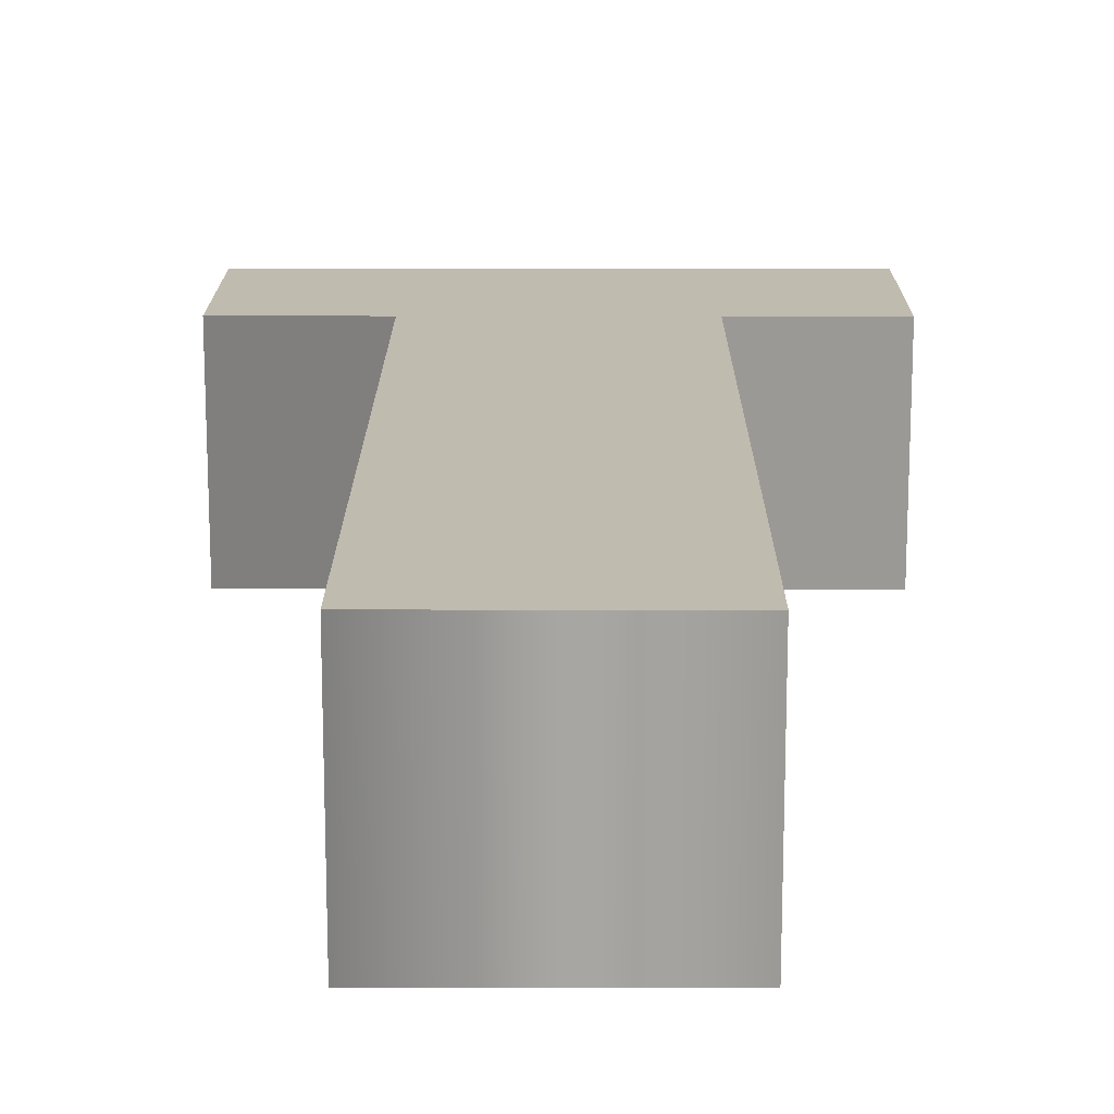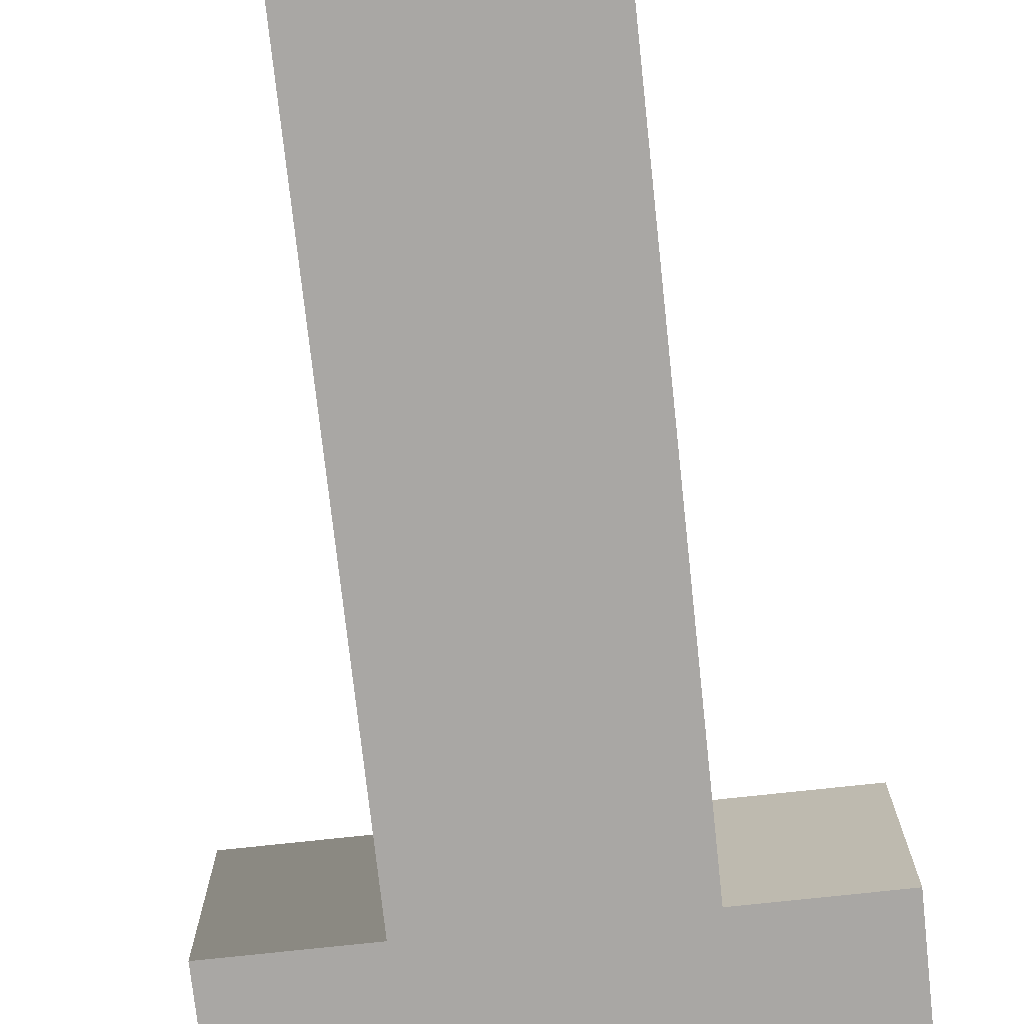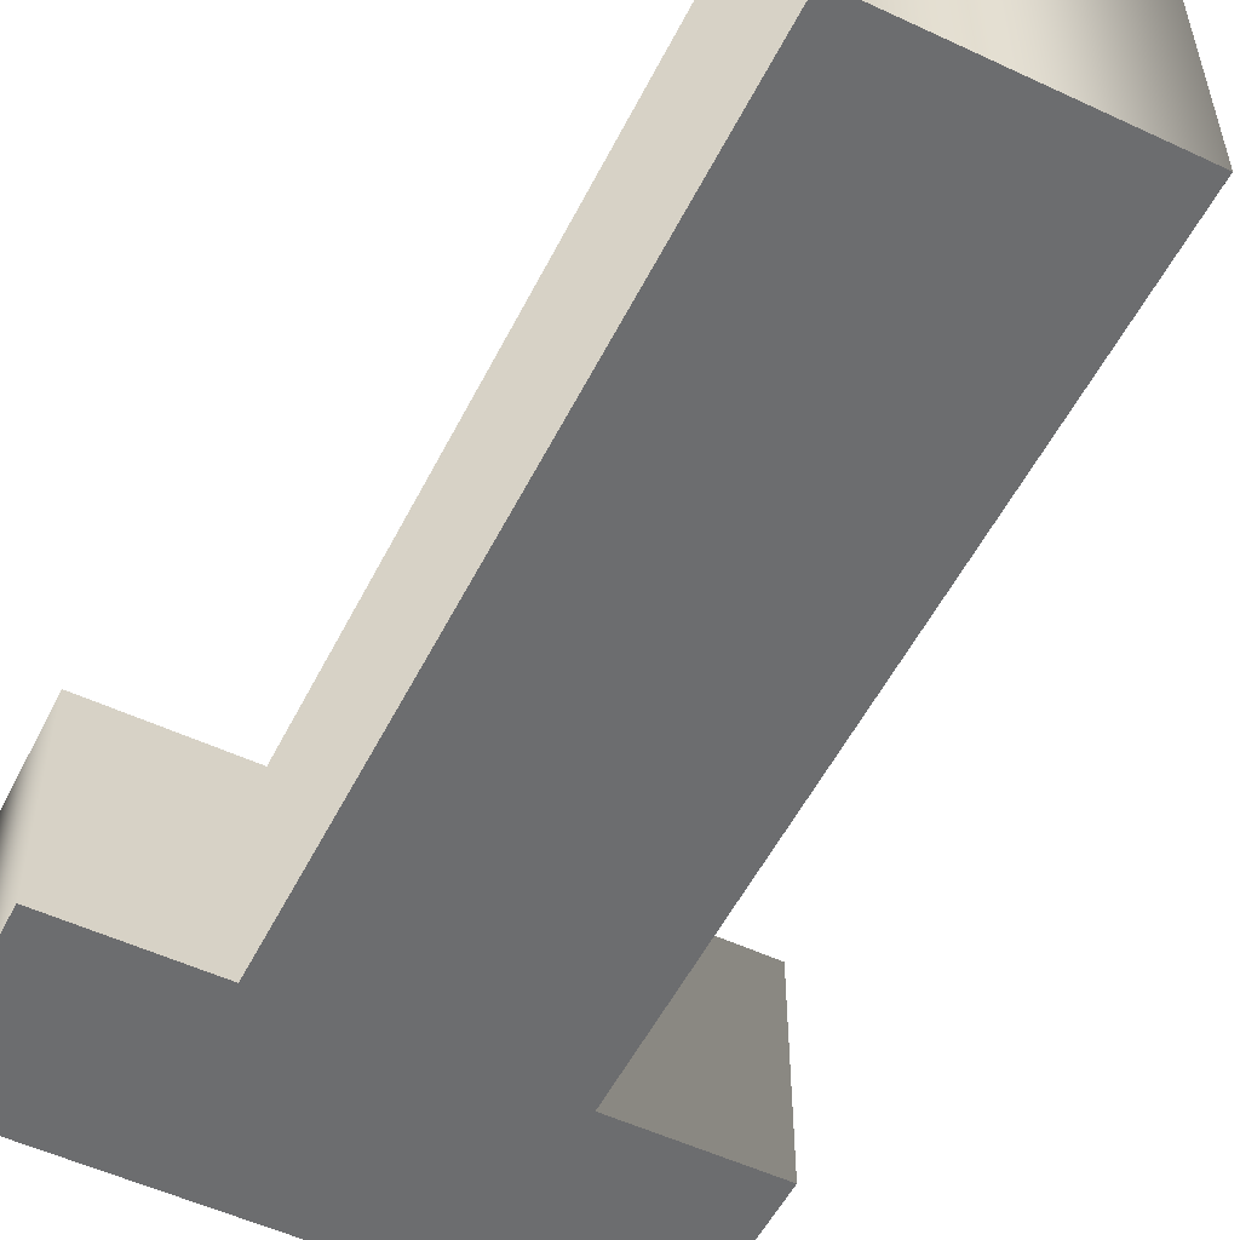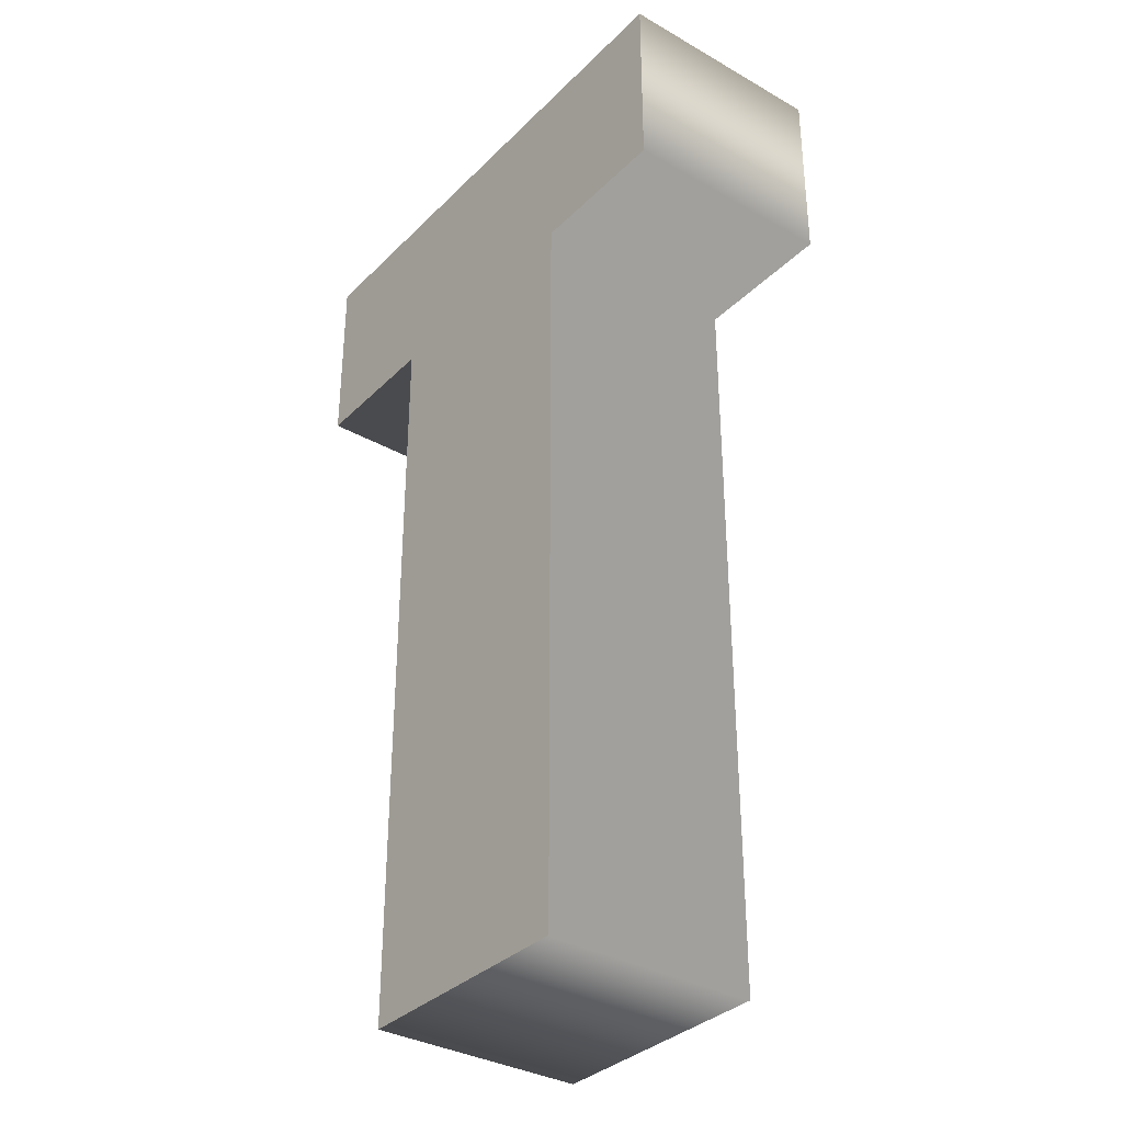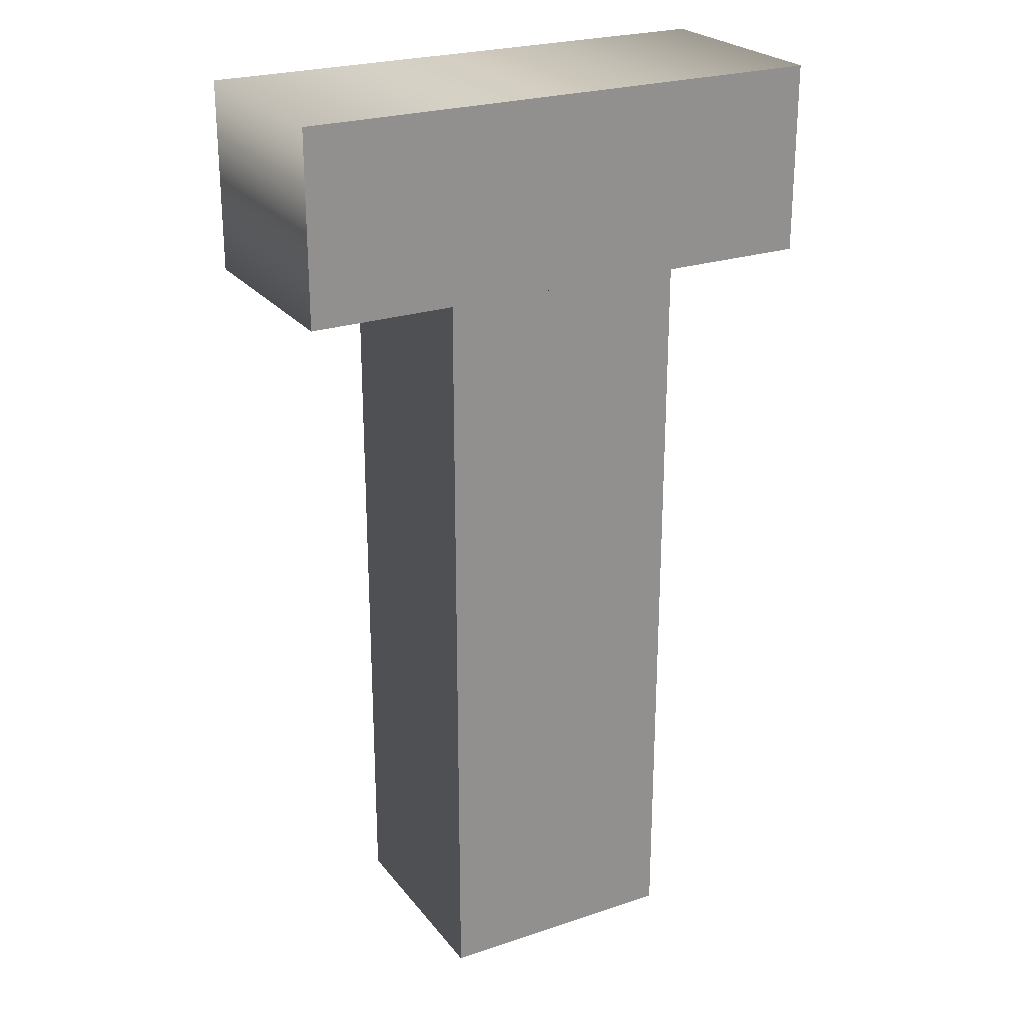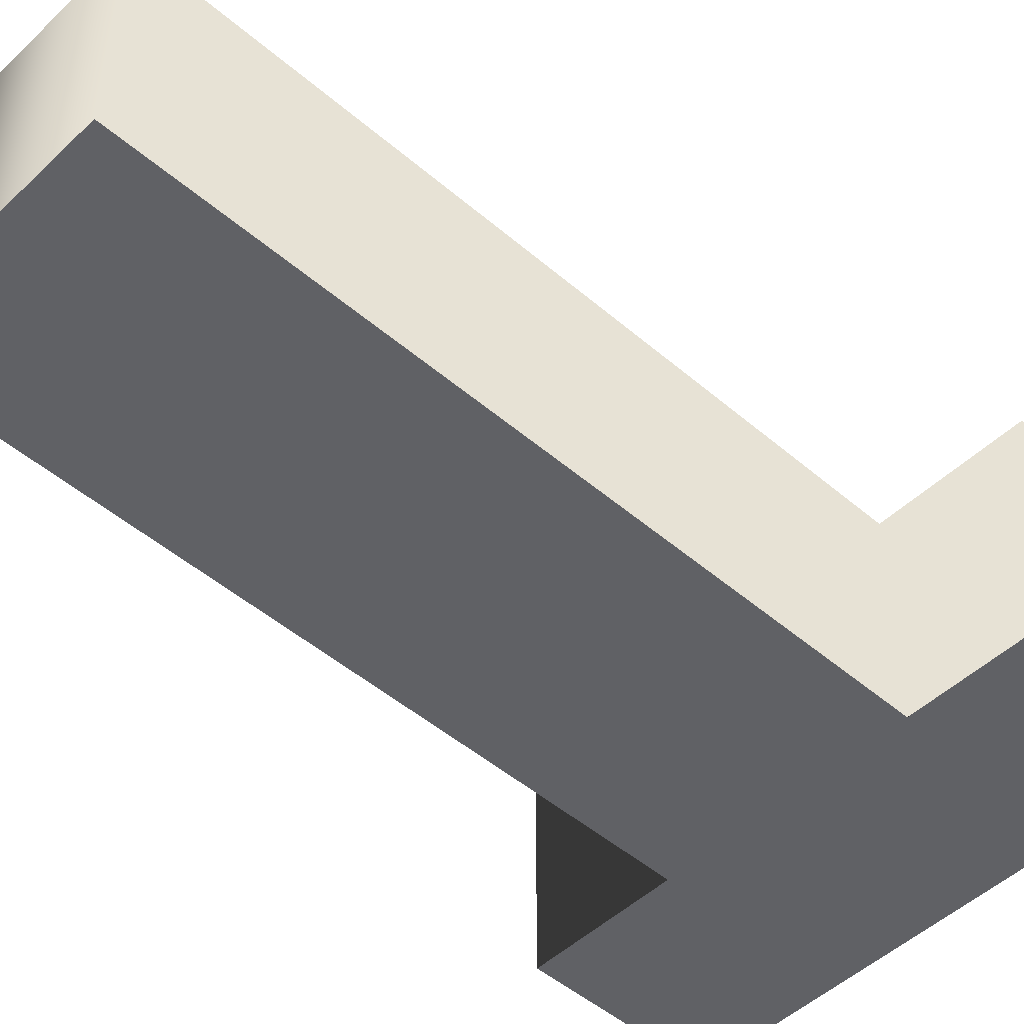
<metadata>
{"format":"obj","ext":"obj","renderer":"f3d","projection":"perspective","resolution":1024,"background":"white","views":[{"elev":16.1,"azim":0.2,"up":"+Z"},{"elev":-74.7,"azim":6.2,"up":"+Z"},{"elev":-53.9,"azim":-26.4,"up":"+Z"},{"elev":-34.3,"azim":52.5,"up":"+Y"},{"elev":24.5,"azim":151.3,"up":"+Y"},{"elev":-48.9,"azim":46.4,"up":"+Z"}]}
</metadata>
<code>
o Text.037
v 0.1499 0.1582 -0.05996
v -0.1499 0.2638 -0.05996
v 0.1499 0.2638 -0.05996
v 0.1499 0.1582 -0.05996
v -0.1499 0.1582 -0.05996
v -0.1499 0.2638 -0.05996
v 0.06873 0.1582 -0.05996
v -0.1499 0.1582 -0.05996
v 0.1499 0.1582 -0.05996
v 0.06873 -0.2638 -0.05996
v -0.06845 0.1582 -0.05996
v 0.06873 0.1582 -0.05996
v -0.06845 0.1582 -0.05996
v -0.1499 0.1582 -0.05996
v 0.06873 0.1582 -0.05996
v 0.06873 -0.2638 -0.05996
v -0.06845 -0.2638 -0.05996
v -0.06845 0.1582 -0.05996
v 0.1499 0.1582 0.06004
v 0.1499 0.2638 0.06004
v -0.1499 0.2638 0.06004
v 0.1499 0.1582 0.06004
v -0.1499 0.2638 0.06004
v -0.1499 0.1582 0.06004
v 0.06873 0.1582 0.06004
v 0.1499 0.1582 0.06004
v -0.1499 0.1582 0.06004
v 0.06873 -0.2638 0.06003
v 0.06873 0.1582 0.06004
v -0.06845 0.1582 0.06004
v -0.06845 0.1582 0.06004
v 0.06873 0.1582 0.06004
v -0.1499 0.1582 0.06004
v 0.06873 -0.2638 0.06003
v -0.06845 0.1582 0.06004
v -0.06845 -0.2638 0.06004
v 0.1499 0.2638 -0.05996
v -0.1499 0.2638 -0.05996
v -0.1499 0.2638 0.06004
v 0.1499 0.2638 -0.05996
v -0.1499 0.2638 0.06004
v 0.1499 0.2638 0.06004
v -0.1499 0.2638 -0.05996
v -0.1499 0.1582 -0.05996
v -0.1499 0.1582 0.06004
v -0.1499 0.2638 -0.05996
v -0.1499 0.1582 0.06004
v -0.1499 0.2638 0.06004
v -0.1499 0.1582 -0.05996
v -0.06845 0.1582 -0.05996
v -0.06845 0.1582 0.06004
v -0.1499 0.1582 -0.05996
v -0.06845 0.1582 0.06004
v -0.1499 0.1582 0.06004
v -0.06845 0.1582 -0.05996
v -0.06845 -0.2638 -0.05996
v -0.06845 -0.2638 0.06004
v -0.06845 0.1582 -0.05996
v -0.06845 -0.2638 0.06004
v -0.06845 0.1582 0.06004
v -0.06845 -0.2638 -0.05996
v 0.06873 -0.2638 -0.05996
v 0.06873 -0.2638 0.06003
v -0.06845 -0.2638 -0.05996
v 0.06873 -0.2638 0.06003
v -0.06845 -0.2638 0.06004
v 0.06873 -0.2638 -0.05996
v 0.06873 0.1582 -0.05996
v 0.06873 0.1582 0.06004
v 0.06873 -0.2638 -0.05996
v 0.06873 0.1582 0.06004
v 0.06873 -0.2638 0.06003
v 0.06873 0.1582 -0.05996
v 0.1499 0.1582 -0.05996
v 0.1499 0.1582 0.06004
v 0.06873 0.1582 -0.05996
v 0.1499 0.1582 0.06004
v 0.06873 0.1582 0.06004
v 0.1499 0.1582 -0.05996
v 0.1499 0.2638 -0.05996
v 0.1499 0.2638 0.06004
v 0.1499 0.1582 -0.05996
v 0.1499 0.2638 0.06004
v 0.1499 0.1582 0.06004
f 1 2 3
f 4 5 6
f 7 8 9
f 10 11 12
f 13 14 15
f 16 17 18
f 19 20 21
f 22 23 24
f 25 26 27
f 28 29 30
f 31 32 33
f 34 35 36
f 37 38 39
f 40 41 42
f 43 44 45
f 46 47 48
f 49 50 51
f 52 53 54
f 55 56 57
f 58 59 60
f 61 62 63
f 64 65 66
f 67 68 69
f 70 71 72
f 73 74 75
f 76 77 78
f 79 80 81
f 82 83 84

</code>
